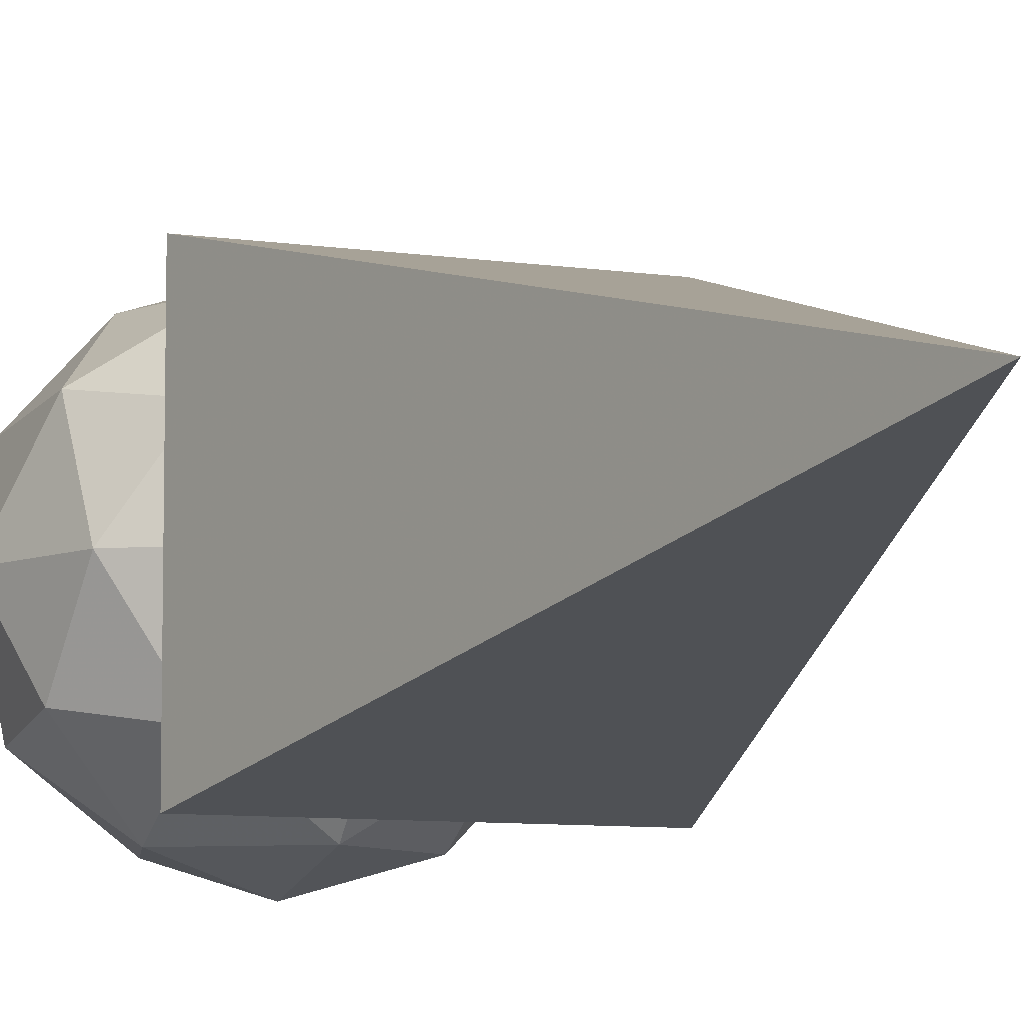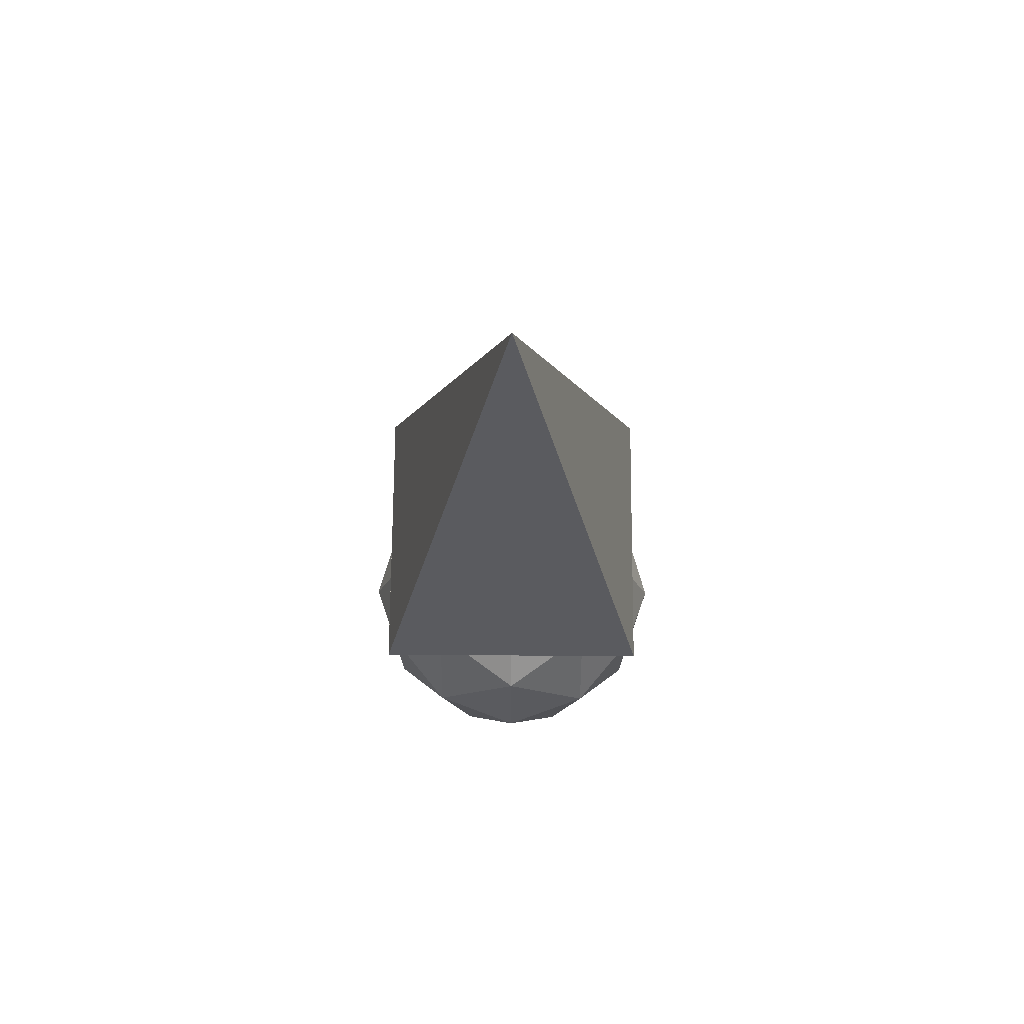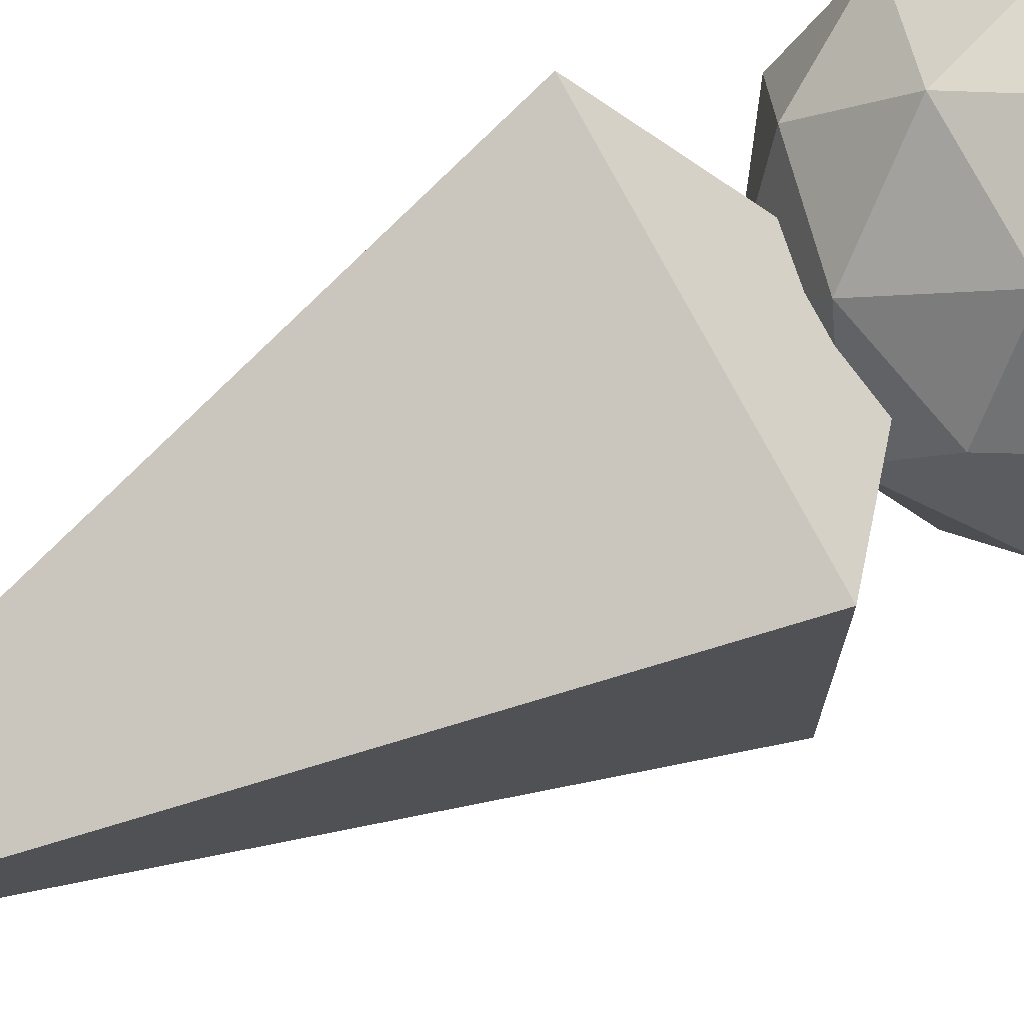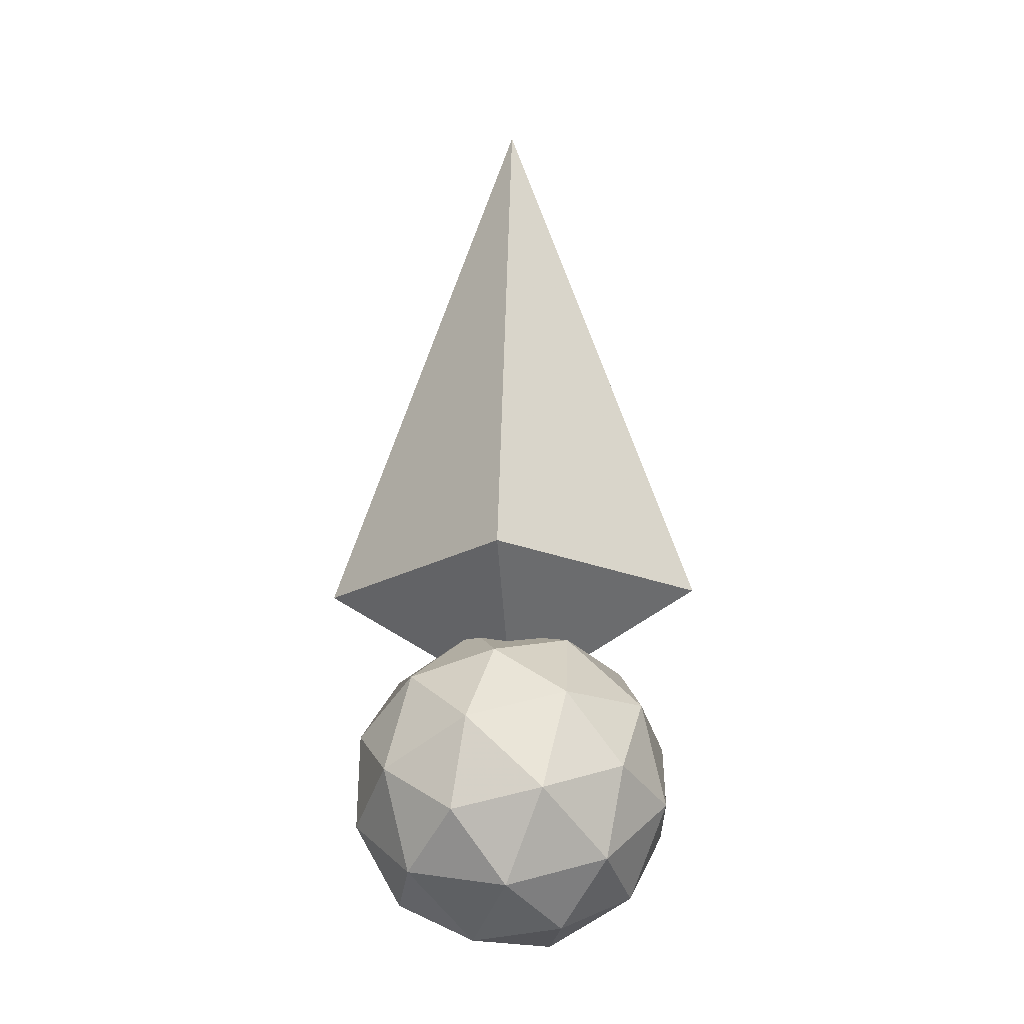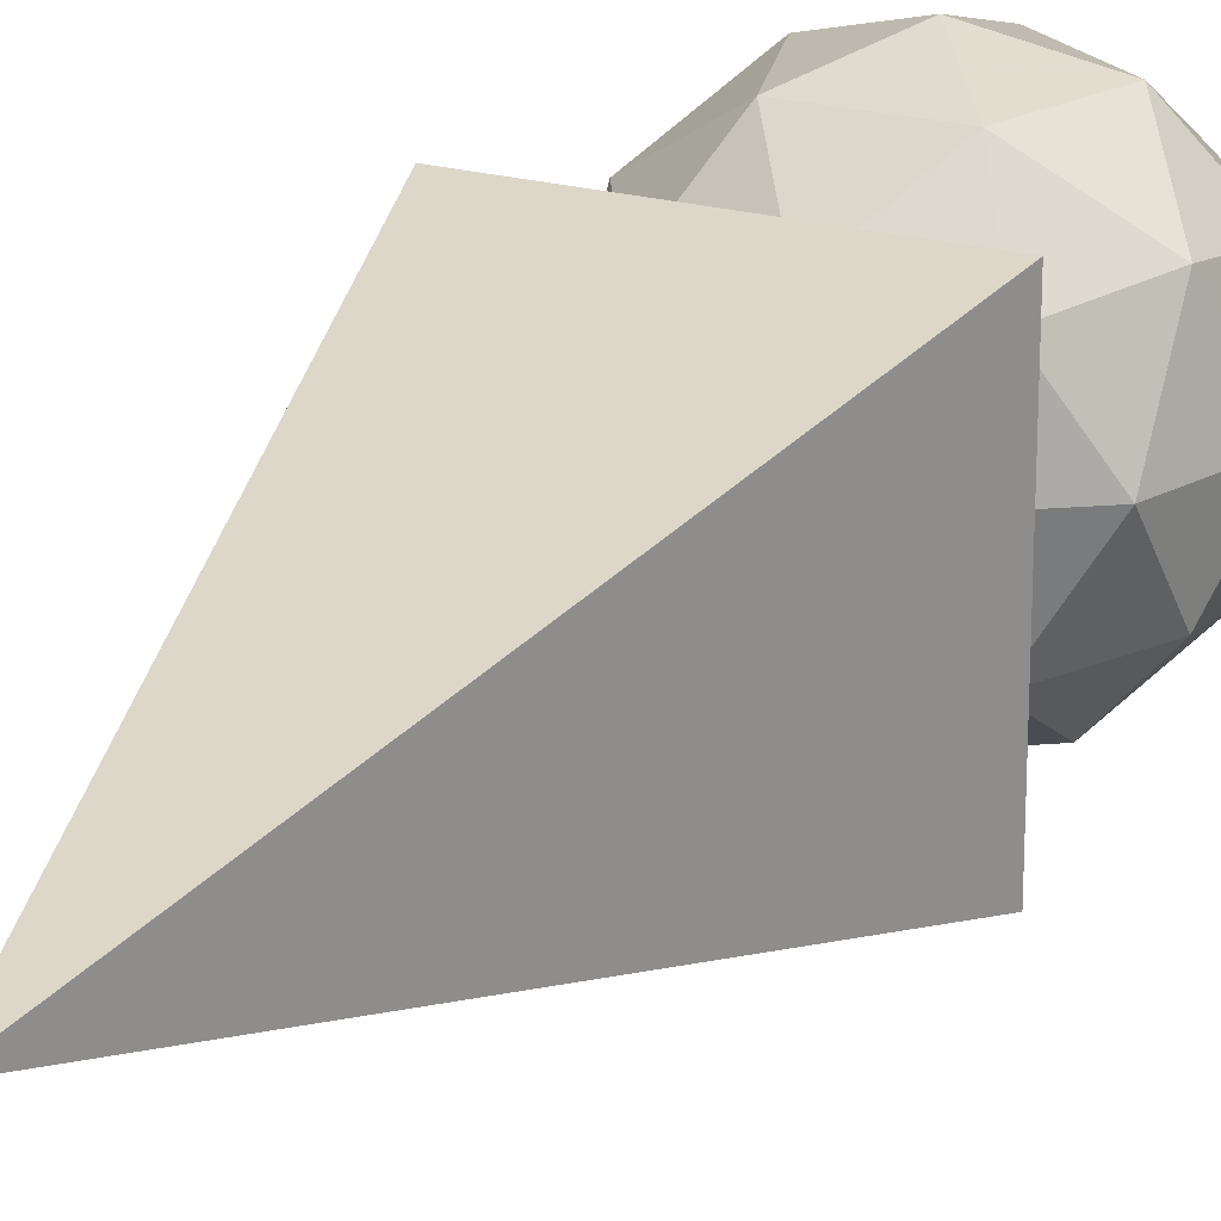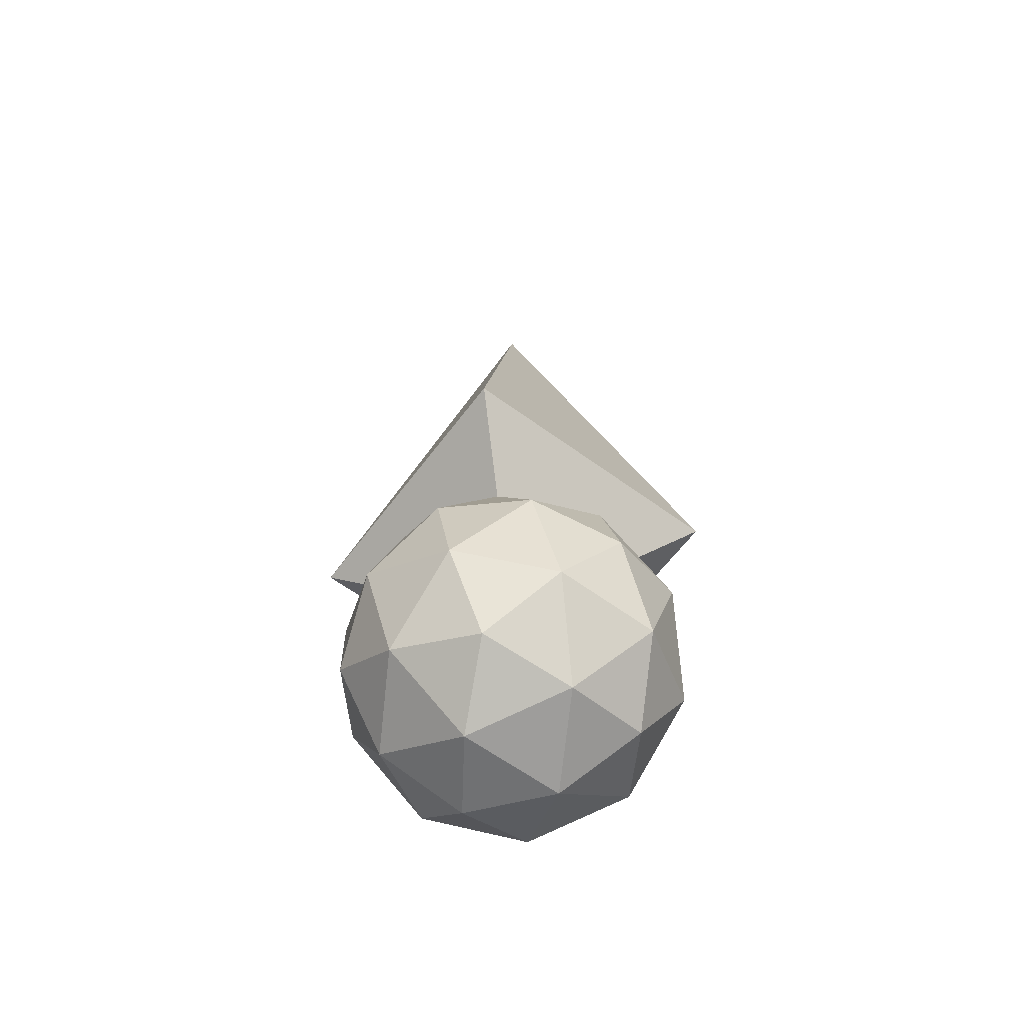
<metadata>
{"format":"obj","ext":"obj","renderer":"f3d","projection":"perspective","resolution":1024,"background":"white","views":[{"elev":-7.7,"azim":156.3,"up":"+Z"},{"elev":70.6,"azim":-179.6,"up":"+Y"},{"elev":75.2,"azim":-117.8,"up":"+Z"},{"elev":-18.5,"azim":-40.7,"up":"+Y"},{"elev":21.2,"azim":-152.6,"up":"+Z"},{"elev":-61.4,"azim":143.3,"up":"+Y"}]}
</metadata>
<code>
g
v 0 0.48 -0.6
v 0 0.7954 -0.5104
v 0.3 0.5775 -0.5104
v 0 1.017 -0.2683
v 0.3 0.8929 -0.3154
v 0.5104 0.6458 -0.2683
v 0.1854 0.2248 -0.5104
v 0.4854 0.3223 -0.3154
v 0.3154 0.04584 -0.2683
v -0.1854 0.2248 -0.5104
v 0 -0.03039 -0.3154
v -0.3154 0.04584 -0.2683
v -0.3 0.5775 -0.5104
v -0.4854 0.3223 -0.3154
v -0.5104 0.6458 -0.2683
v -0.3 0.8929 -0.3154
v -0.1854 1.051 0
v -0.4854 0.8327 0
v -0.3154 0.9142 0.2683
v -0.6 0.48 0
v -0.4854 0.1273 0
v -0.5104 0.3142 0.2683
v -0.1854 -0.09063 0
v 0.1854 -0.09063 0
v 0 -0.05666 0.2683
v 0.4854 0.1273 0
v 0.6 0.48 0
v 0.5104 0.3142 0.2683
v 0.4854 0.8327 0
v 0.1854 1.051 0
v 0.3154 0.9142 0.2683
v 0 0.9904 0.3154
v -0.4854 0.6377 0.3154
v -0.3 0.06709 0.3154
v 0.3 0.06709 0.3154
v 0.4854 0.6377 0.3154
v 0 0.48 0.6
v 0.1854 0.7352 0.5104
v -0.1854 0.7352 0.5104
v 0.3 0.3825 0.5104
v 0 0.1646 0.5104
v -0.3 0.3825 0.5104
v 0.1867 0.971 -0.1867
v 0.1867 0.971 0.1867
v -0.1867 0.971 0.1867
v -0.1867 0.971 -0.1867
v 0.4933 1.235 -0.4933
v 0.4933 1.235 0.4933
v -0.4933 1.235 0.4933
v -0.4933 1.235 -0.4933
v 4.942e-05 3.235 -4.925e-05
v 4.942e-05 3.235 4.942e-05
v -4.928e-05 3.235 4.939e-05
v -4.932e-05 3.235 -4.928e-05
g
f 3 1 2
f 5 2 4
f 6 3 5
f 3 2 5
f 7 1 3
f 8 3 6
f 9 7 8
f 7 3 8
f 10 1 7
f 11 7 9
f 12 10 11
f 10 7 11
f 13 1 10
f 14 10 12
f 15 13 14
f 13 10 14
f 2 1 13
f 16 13 15
f 4 2 16
f 2 13 16
f 17 4 16
f 18 16 15
f 19 17 18
f 17 16 18
f 20 15 14
f 21 14 12
f 22 20 21
f 20 14 21
f 23 12 11
f 24 11 9
f 25 23 24
f 23 11 24
f 26 9 8
f 27 8 6
f 28 26 27
f 26 8 27
f 29 6 5
f 30 5 4
f 31 29 30
f 29 5 30
f 30 4 17
f 32 17 19
f 31 30 32
f 30 17 32
f 18 15 20
f 33 20 22
f 19 18 33
f 18 20 33
f 21 12 23
f 34 23 25
f 22 21 34
f 21 23 34
f 24 9 26
f 35 26 28
f 25 24 35
f 24 26 35
f 27 6 29
f 36 29 31
f 28 27 36
f 27 29 36
f 39 37 38
f 32 38 31
f 19 39 32
f 39 38 32
f 38 37 40
f 36 40 28
f 31 38 36
f 38 40 36
f 40 37 41
f 35 41 25
f 28 40 35
f 40 41 35
f 41 37 42
f 34 42 22
f 25 41 34
f 41 42 34
f 42 37 39
f 33 39 19
f 22 42 33
f 42 39 33
f 43 44 45 46
f 43 47 48 44
f 44 48 49 45
f 45 49 50 46
f 46 50 47 43
f 47 51 52 48
f 48 52 53 49
f 49 53 54 50
f 50 54 51 47
g extrudeFront
f 51 54 53 52

</code>
